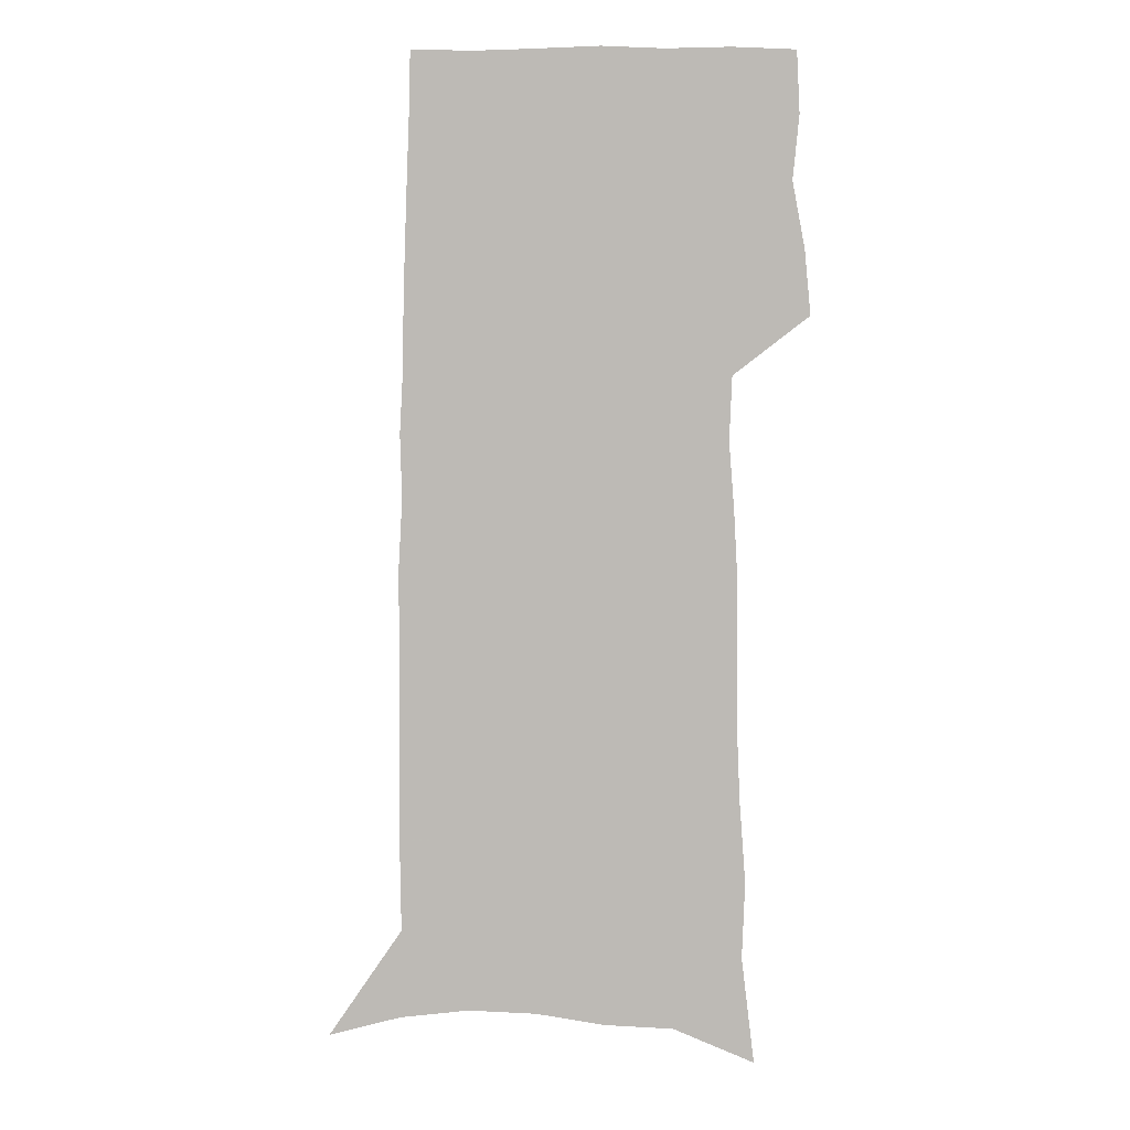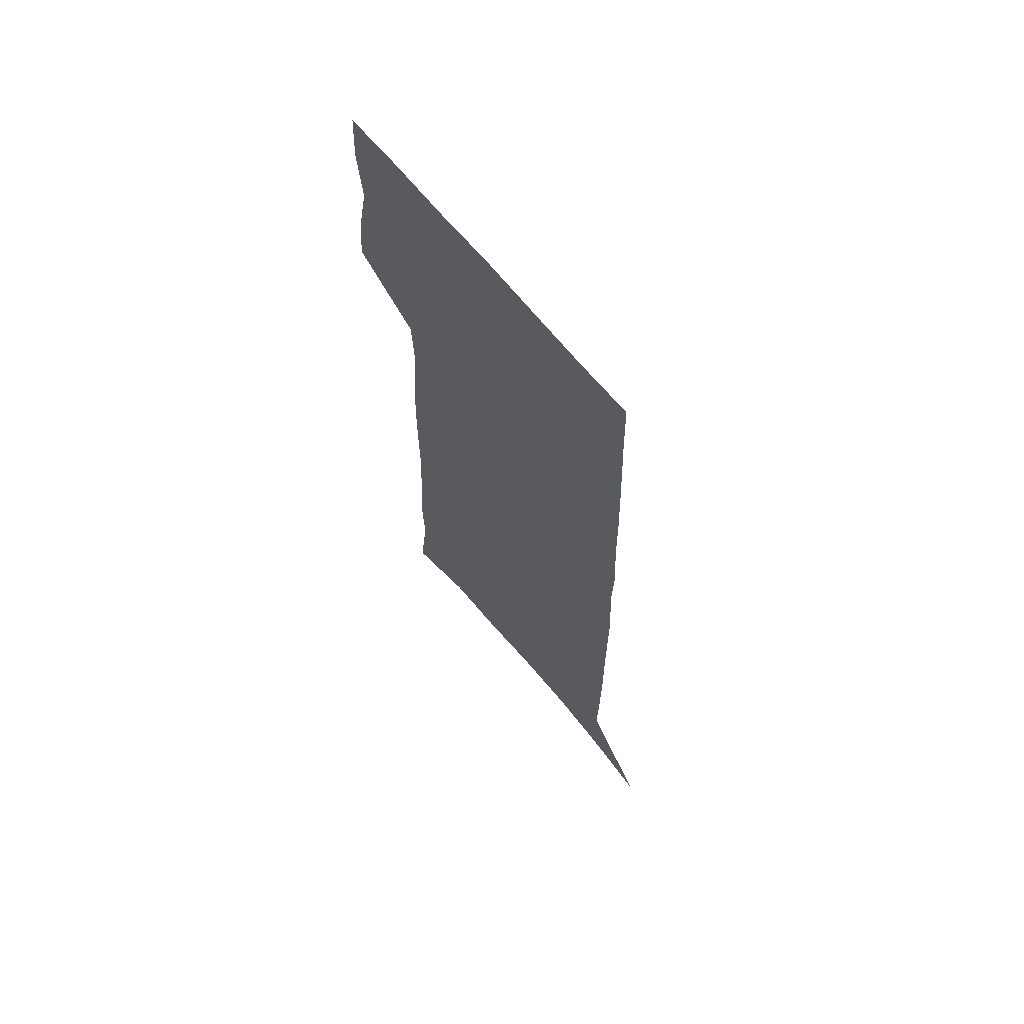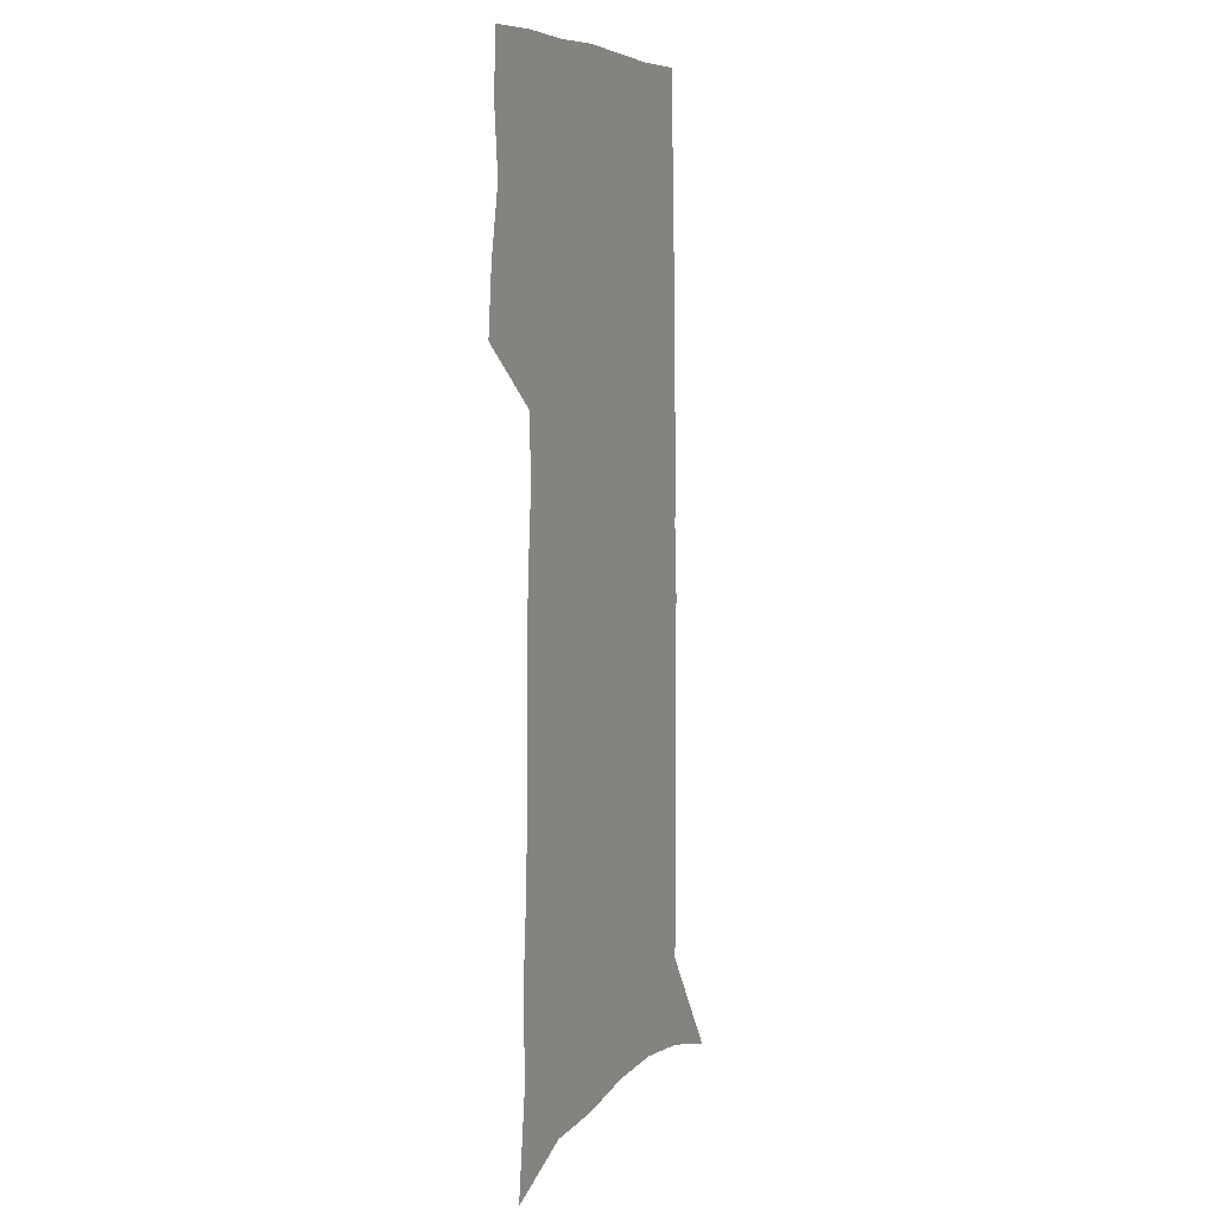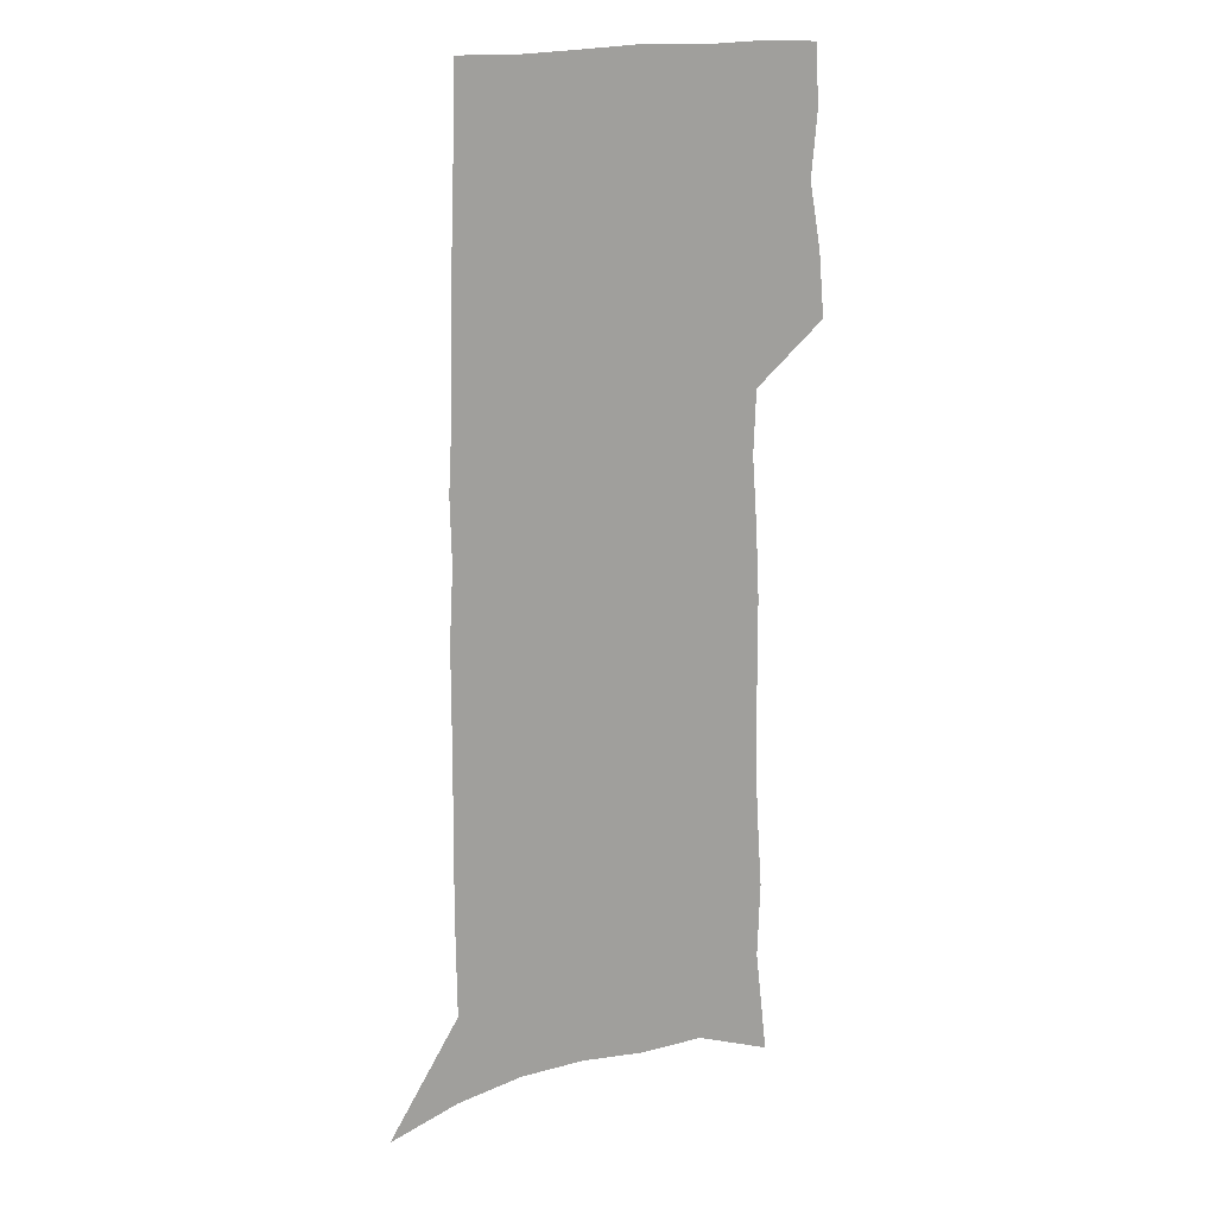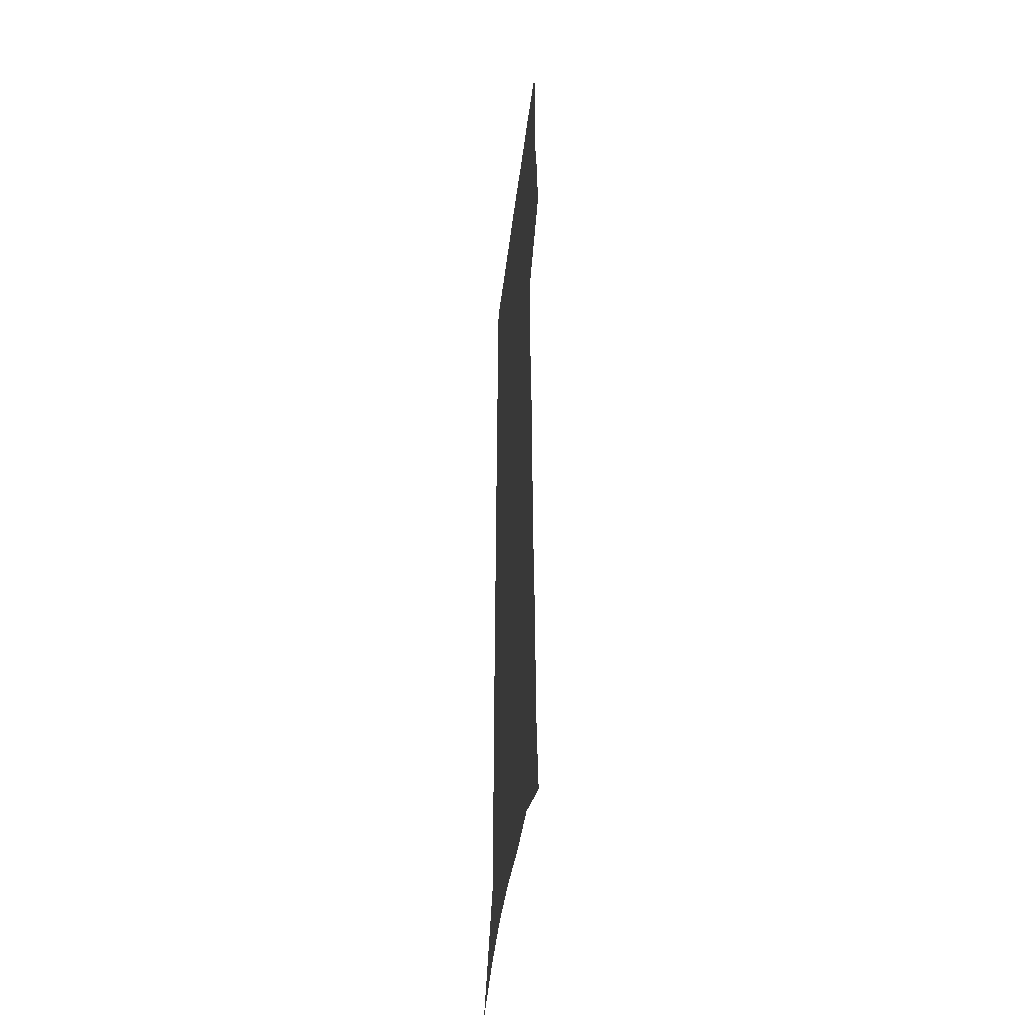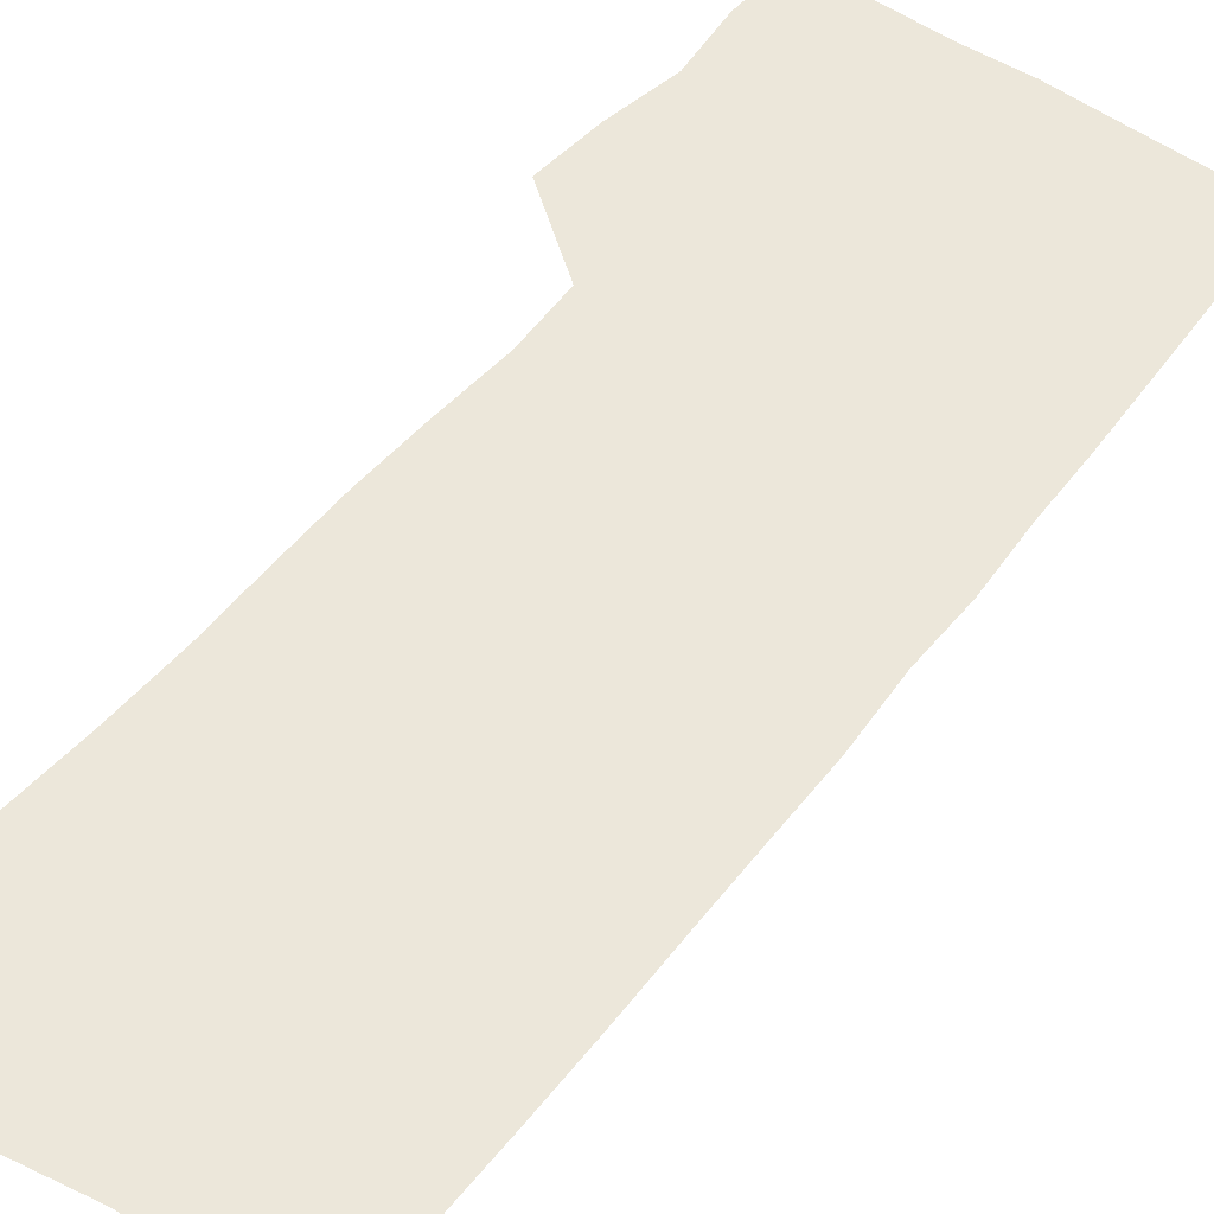
<metadata>
{"format":"obj","ext":"obj","renderer":"f3d","projection":"perspective","resolution":1024,"background":"white","views":[{"elev":5.7,"azim":-178.0,"up":"+Y"},{"elev":67.7,"azim":50.5,"up":"+Y"},{"elev":6.8,"azim":-66.0,"up":"+Y"},{"elev":17.4,"azim":147.7,"up":"+Y"},{"elev":-43.6,"azim":-96.8,"up":"+Y"},{"elev":51.6,"azim":36.6,"up":"+Z"}]}
</metadata>
<code>
v 481.7 447.2 0
v 484.4 475.3 0
v 489.9 504 0
v 487.2 531.8 0
v 488.6 558.3 0
v 502.9 120.5 0
v 508.6 167.5 0
v 507.4 200.9 0
v 510.1 237.3 0
v 511.5 270.9 0
v 511.4 302 0
v 511.7 332.6 0
v 513.4 363.4 0
v 515.8 394.1 0
v 514.7 421.8 0
v 518.4 450.5 0
v 516.7 477 0
v 519.3 504 0
v 519.2 530.4 0
v 515.9 559.6 0
v 538.5 135.4 0
v 541.2 177.4 0
v 543.7 215 0
v 544.2 247.5 0
v 543.9 278.2 0
v 544.3 309.1 0
v 544.6 339 0
v 544.7 368.1 0
v 545.3 396.8 0
v 546.7 425.1 0
v 547.7 452.1 0
v 547.4 478.1 0
v 547.5 504 0
v 547.8 529.1 0
v 544.1 559 0
v 568.5 136.8 0
v 571 182.3 0
v 573.5 222.4 0
v 573.1 251.7 0
v 573.1 282.5 0
v 573.1 312.6 0
v 573.2 342.2 0
v 573.5 371.2 0
v 574 399.3 0
v 574.1 426.4 0
v 574.6 453.2 0
v 573.9 478.8 0
v 573.9 504.4 0
v 573.4 529.9 0
v 570.9 560.2 0
v 598.9 141.6 0
v 600 187.5 0
v 600.5 220.6 0
v 600.6 251.3 0
v 600.6 284 0
v 600.6 313.2 0
v 600.6 344.7 0
v 600.5 372.5 0
v 600.5 399.6 0
v 600.5 426.6 0
v 600.2 453.5 0
v 599.9 479.3 0
v 599.6 504.8 0
v 599.2 529.9 0
v 598 559.2 0
v 628.7 142.7 0
v 628.6 182.9 0
v 628.3 219.1 0
v 628.3 251 0
v 628.1 282.5 0
v 628.3 312.3 0
v 627.6 343.1 0
v 627.1 371.9 0
v 627.3 399.2 0
v 627.2 426.4 0
v 626.4 453.5 0
v 626 479.7 0
v 625.7 505.6 0
v 624.9 531.5 0
v 624.9 558.4 0
v 658.7 139.3 0
v 658 178.4 0
v 658.5 212.3 0
v 658.5 245 0
v 658.2 277.1 0
v 658.1 307.8 0
v 658.1 338 0
v 656.3 368.8 0
v 657.1 396.7 0
v 655.5 425.4 0
v 655.2 452.8 0
v 654.3 479.9 0
v 653.3 506.5 0
v 652.2 532.9 0
v 651.5 559.1 0
v 690.4 131 0
v 691 571 0
v 691 601 0
f 15 16 1
f 1 16 2
f 16 17 2
f 2 17 3
f 17 18 3
f 3 18 4
f 18 19 4
f 4 19 5
f 19 20 5
f 6 21 7
f 21 22 7
f 7 22 8
f 22 23 8
f 8 23 9
f 23 24 9
f 9 24 10
f 24 25 10
f 10 25 11
f 25 26 11
f 11 26 12
f 26 27 12
f 12 27 13
f 27 28 13
f 13 28 14
f 28 29 14
f 14 29 15
f 29 30 15
f 15 30 16
f 30 31 16
f 16 31 17
f 31 32 17
f 17 32 18
f 32 33 18
f 18 33 19
f 33 34 19
f 19 34 20
f 34 35 20
f 21 36 22
f 36 37 22
f 22 37 23
f 37 38 23
f 23 38 24
f 38 39 24
f 24 39 25
f 39 40 25
f 25 40 26
f 40 41 26
f 26 41 27
f 41 42 27
f 27 42 28
f 42 43 28
f 28 43 29
f 43 44 29
f 29 44 30
f 44 45 30
f 30 45 31
f 45 46 31
f 31 46 32
f 46 47 32
f 32 47 33
f 47 48 33
f 33 48 34
f 48 49 34
f 34 49 35
f 49 50 35
f 36 51 37
f 51 52 37
f 37 52 38
f 52 53 38
f 38 53 39
f 53 54 39
f 39 54 40
f 54 55 40
f 40 55 41
f 55 56 41
f 41 56 42
f 56 57 42
f 42 57 43
f 57 58 43
f 43 58 44
f 58 59 44
f 44 59 45
f 59 60 45
f 45 60 46
f 60 61 46
f 46 61 47
f 61 62 47
f 47 62 48
f 62 63 48
f 48 63 49
f 63 64 49
f 49 64 50
f 64 65 50
f 51 66 52
f 66 67 52
f 52 67 53
f 67 68 53
f 53 68 54
f 68 69 54
f 54 69 55
f 69 70 55
f 55 70 56
f 70 71 56
f 56 71 57
f 71 72 57
f 57 72 58
f 72 73 58
f 58 73 59
f 73 74 59
f 59 74 60
f 74 75 60
f 60 75 61
f 75 76 61
f 61 76 62
f 76 77 62
f 62 77 63
f 77 78 63
f 63 78 64
f 78 79 64
f 64 79 65
f 79 80 65
f 66 81 67
f 81 82 67
f 67 82 68
f 82 83 68
f 68 83 69
f 83 84 69
f 69 84 70
f 84 85 70
f 70 85 71
f 85 86 71
f 71 86 72
f 86 87 72
f 72 87 73
f 87 88 73
f 73 88 74
f 88 89 74
f 74 89 75
f 89 90 75
f 75 90 76
f 90 91 76
f 76 91 77
f 91 92 77
f 77 92 78
f 92 93 78
f 78 93 79
f 93 94 79
f 79 94 80
f 94 95 80
f 81 96 82

</code>
